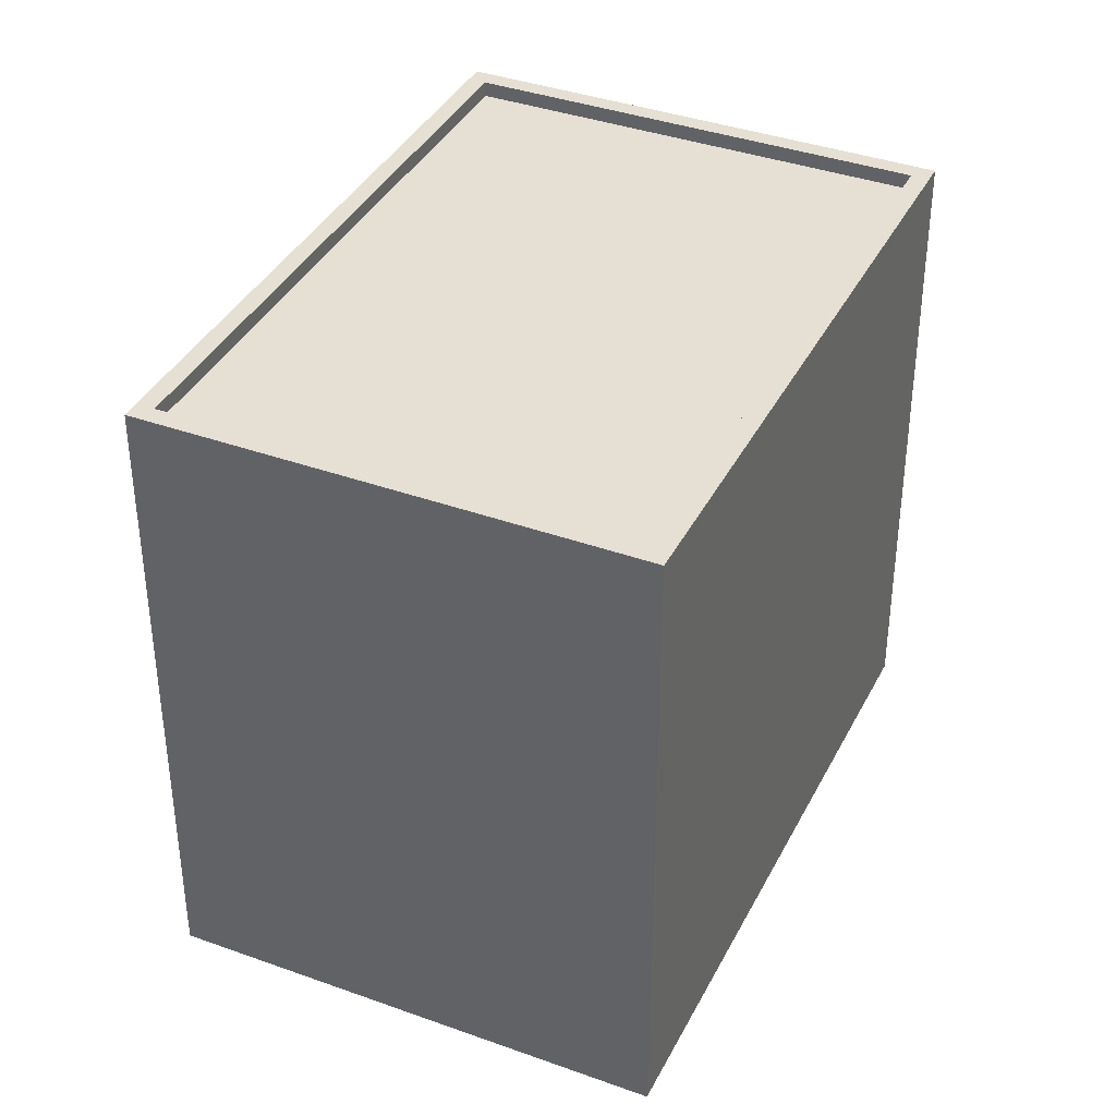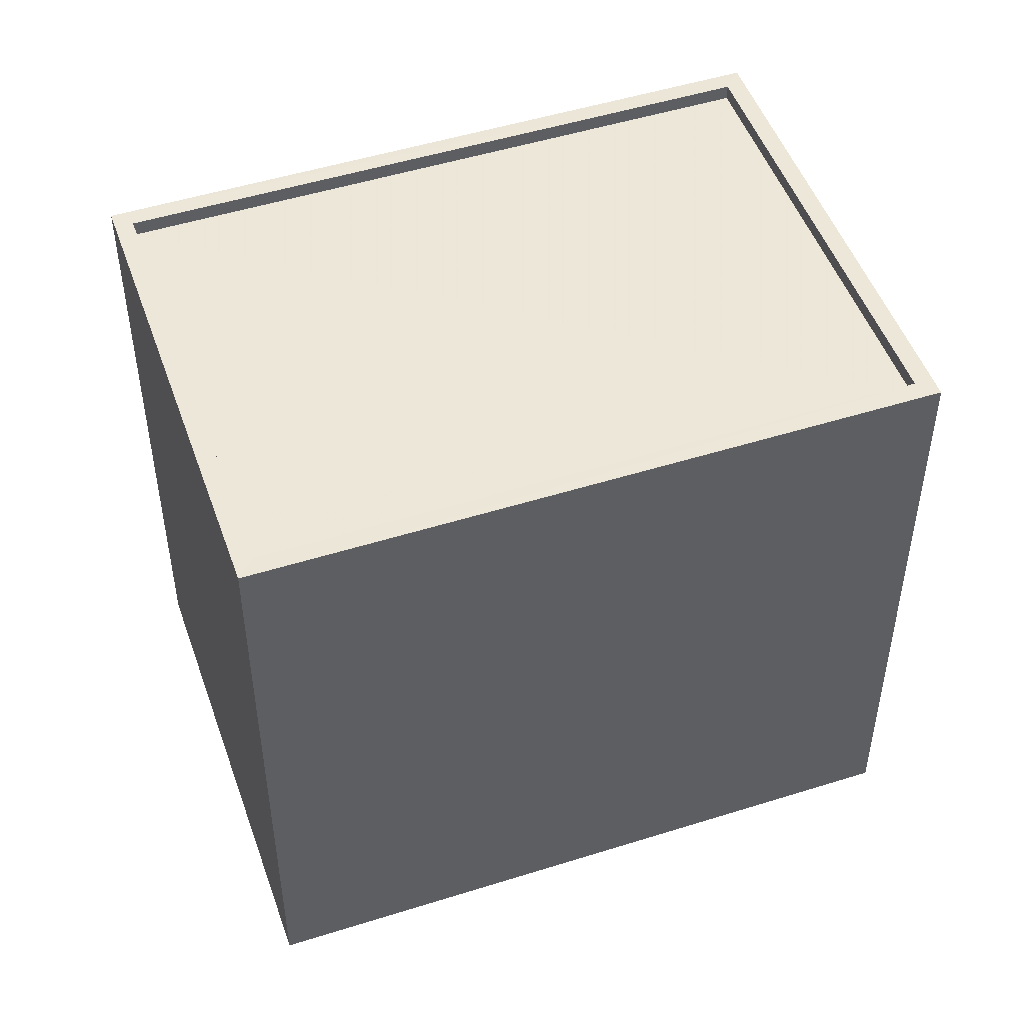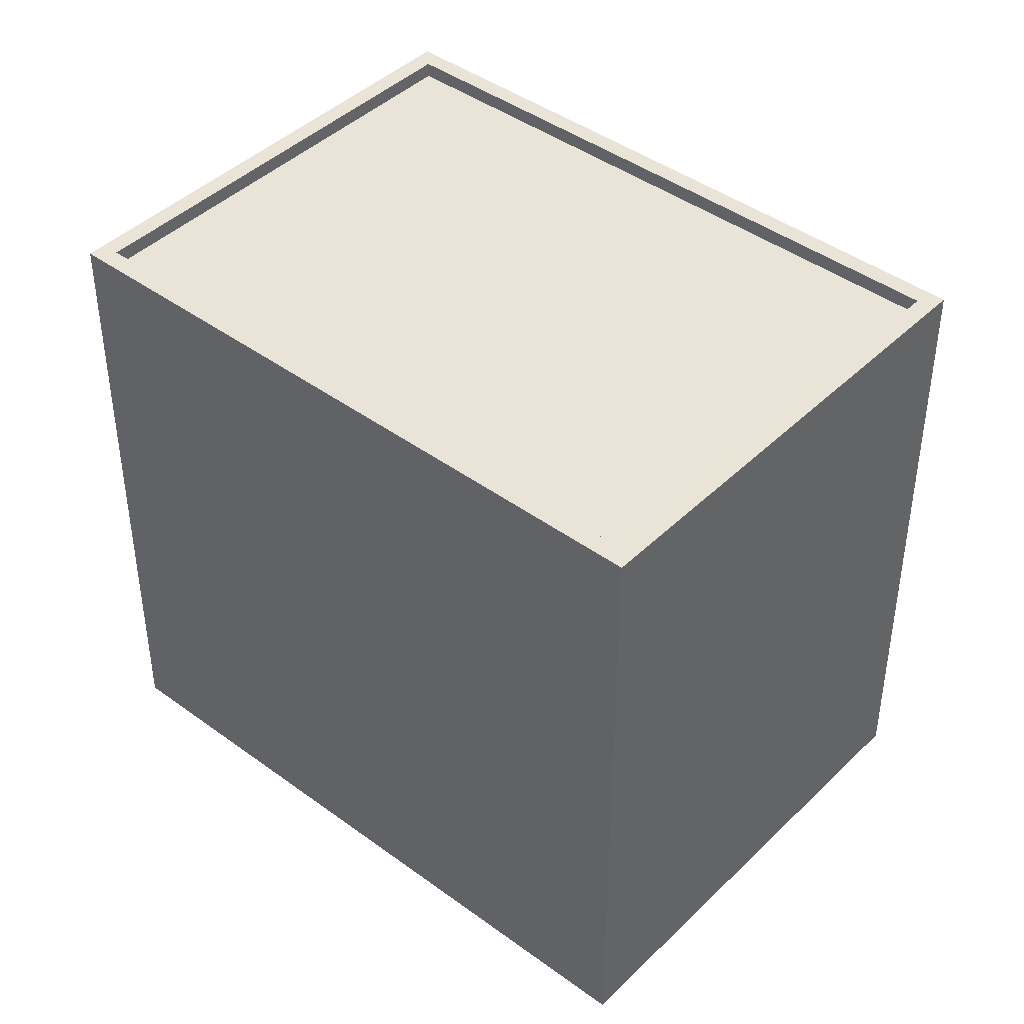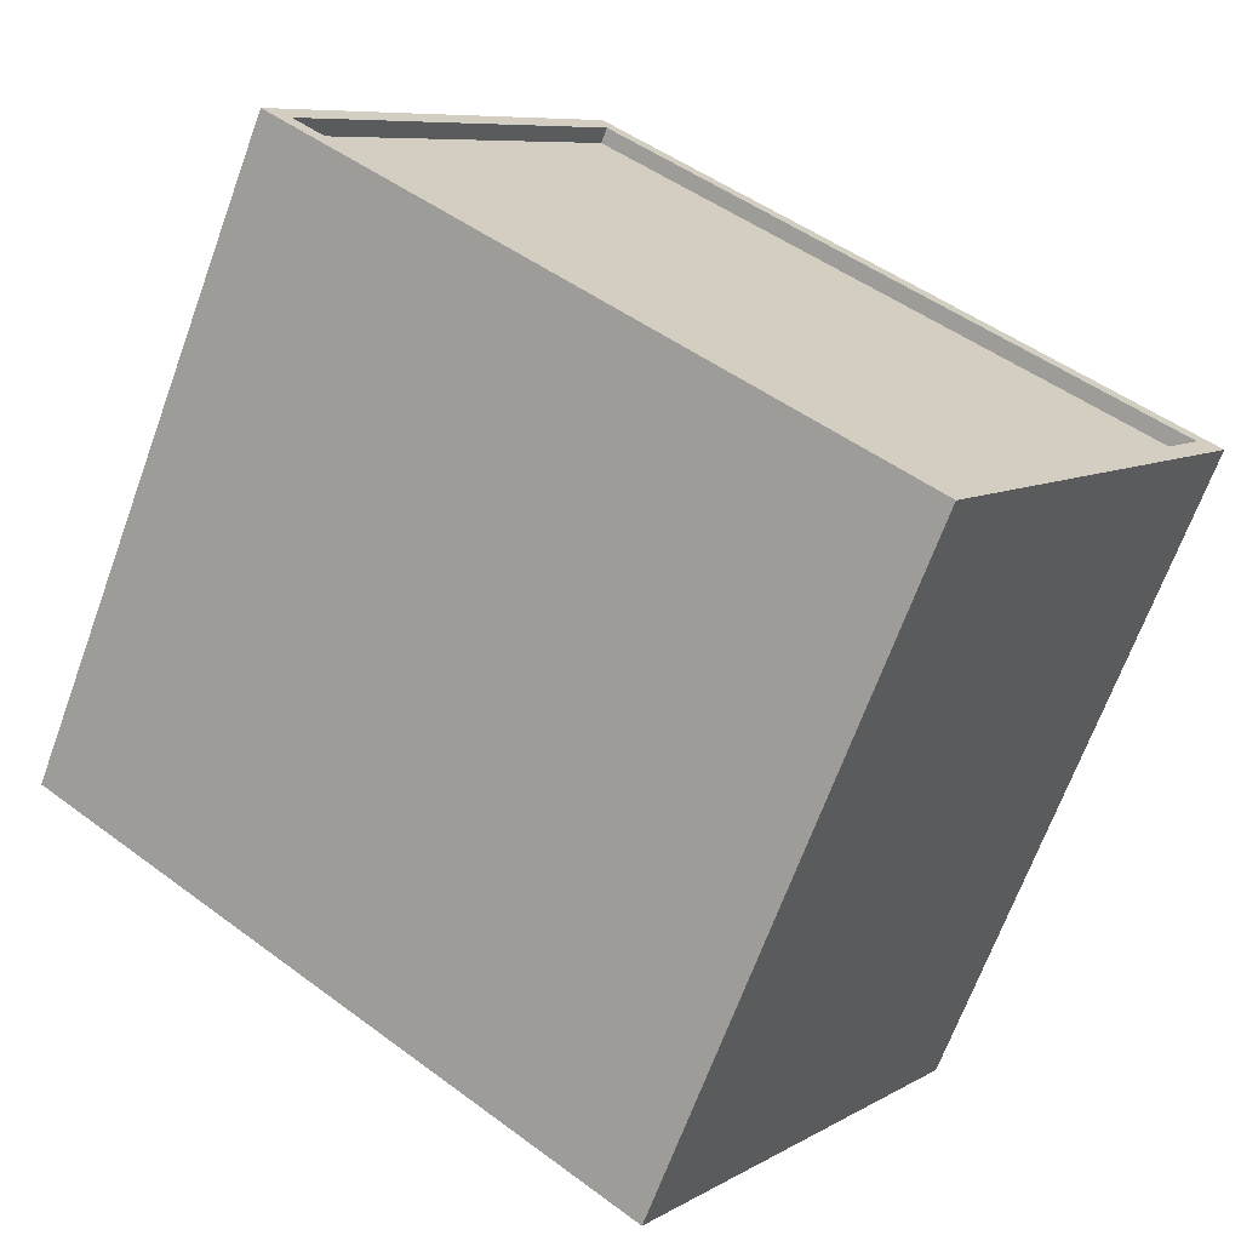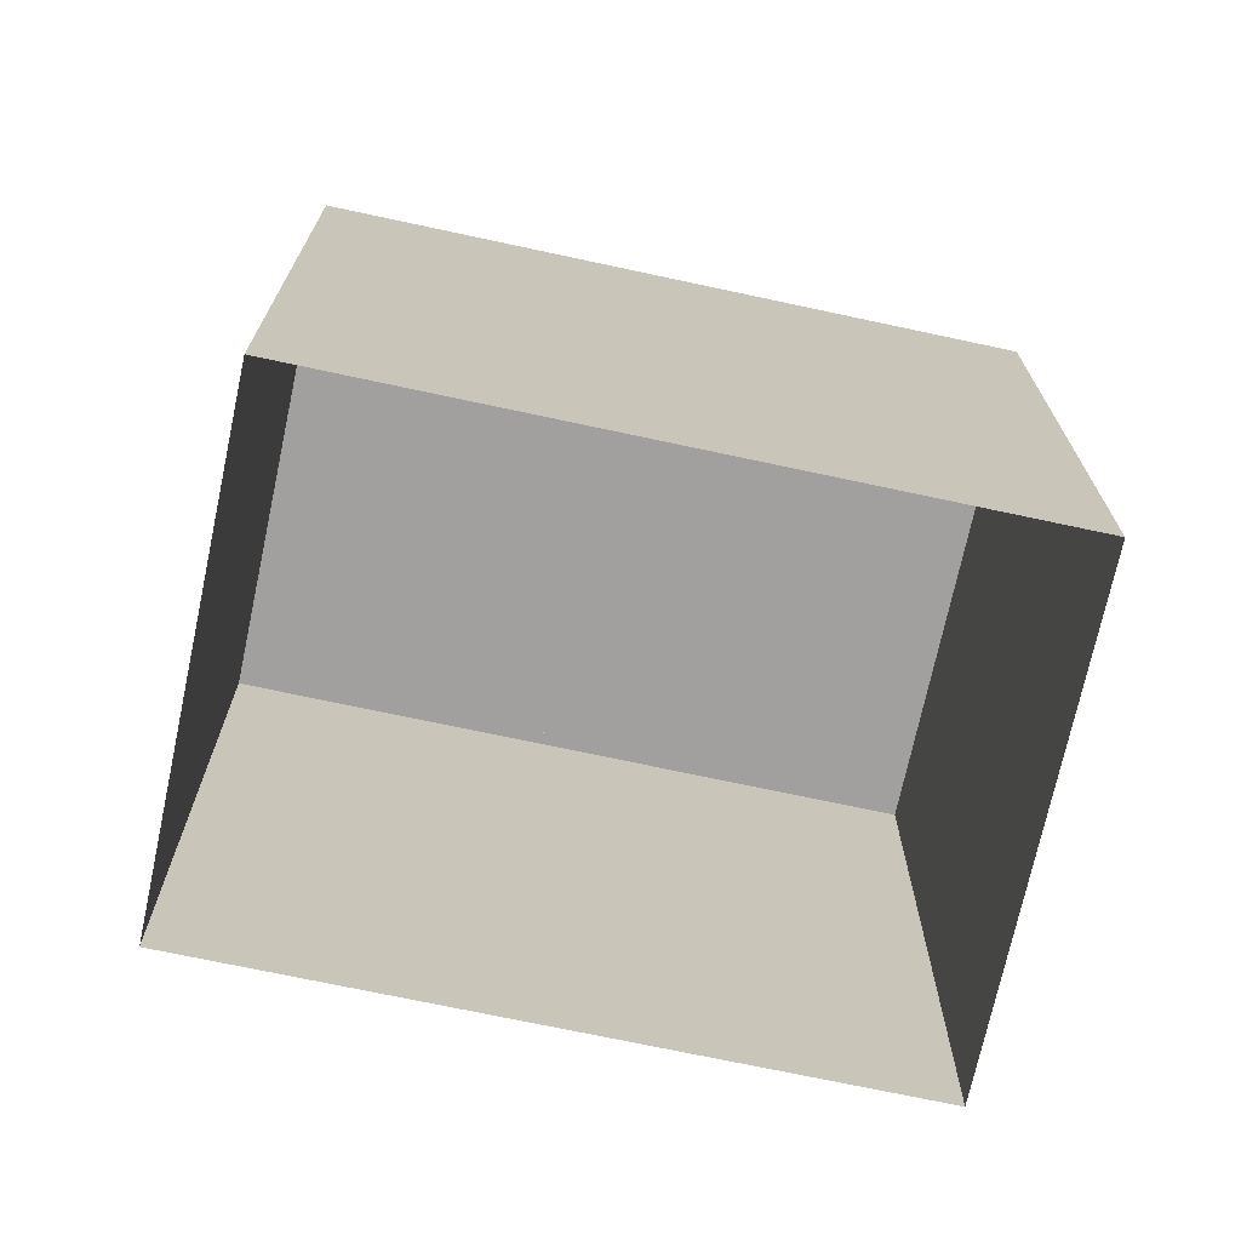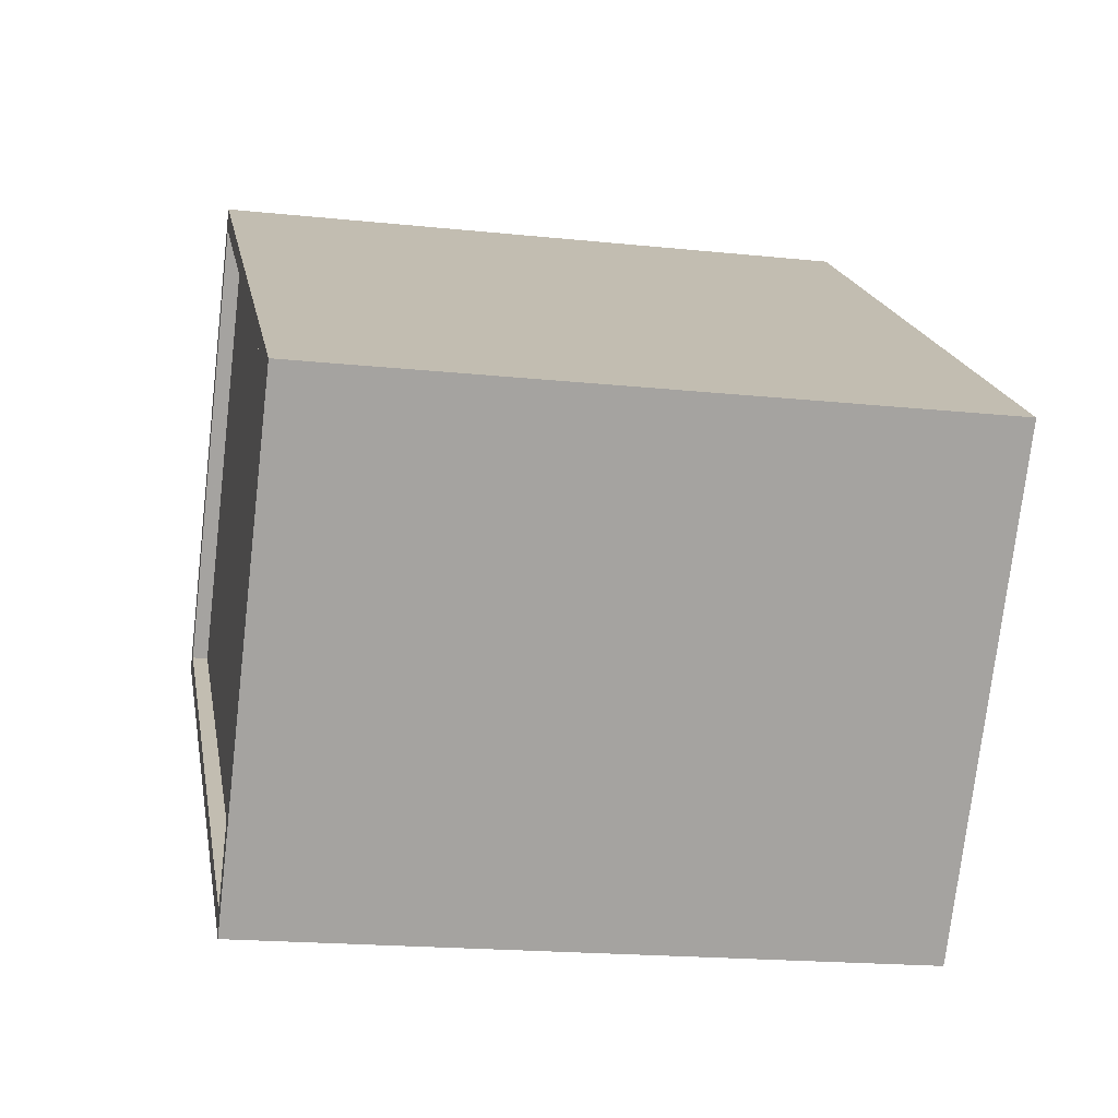
<metadata>
{"format":"obj","ext":"obj","renderer":"f3d","projection":"perspective","resolution":1024,"background":"white","views":[{"elev":38.1,"azim":79.1,"up":"+Z"},{"elev":49.6,"azim":125.3,"up":"+Z"},{"elev":42.9,"azim":5.6,"up":"+Z"},{"elev":-68.1,"azim":-20.1,"up":"+Y"},{"elev":-71.8,"azim":132.4,"up":"+Z"},{"elev":-18.8,"azim":78.6,"up":"+Y"}]}
</metadata>
<code>
v -6953 -3.745e+04 12.52
v -6962 -3.744e+04 12.28
v -6953 -3.745e+04 12.27
v -6962 -3.744e+04 12.53
v -6957 -3.745e+04 12.27
v -6957 -3.745e+04 12.52
v -6966 -3.745e+04 12.28
v -6966 -3.745e+04 12.53
v -6953 -3.745e+04 12.52
v -6957 -3.745e+04 2.171
v -6953 -3.745e+04 2.171
v -6957 -3.745e+04 12.52
v -6966 -3.745e+04 2.175
v -6966 -3.745e+04 12.53
v -6962 -3.744e+04 12.53
v -6962 -3.744e+04 2.175
f 10 16 11
f 10 13 16
f 1 2 3
f 1 4 2
f 1 3 5
f 6 1 5
f 6 5 7
f 8 6 7
f 8 7 2
f 4 8 2
f 9 10 11
f 9 12 10
f 12 13 10
f 12 14 13
f 15 16 13
f 14 15 13
f 9 11 16
f 15 9 16
f 2 5 3
f 2 7 5
f 8 4 14
f 4 15 14
f 12 9 1
f 6 12 1
f 9 15 4
f 1 9 4
f 8 14 12
f 6 8 12

</code>
